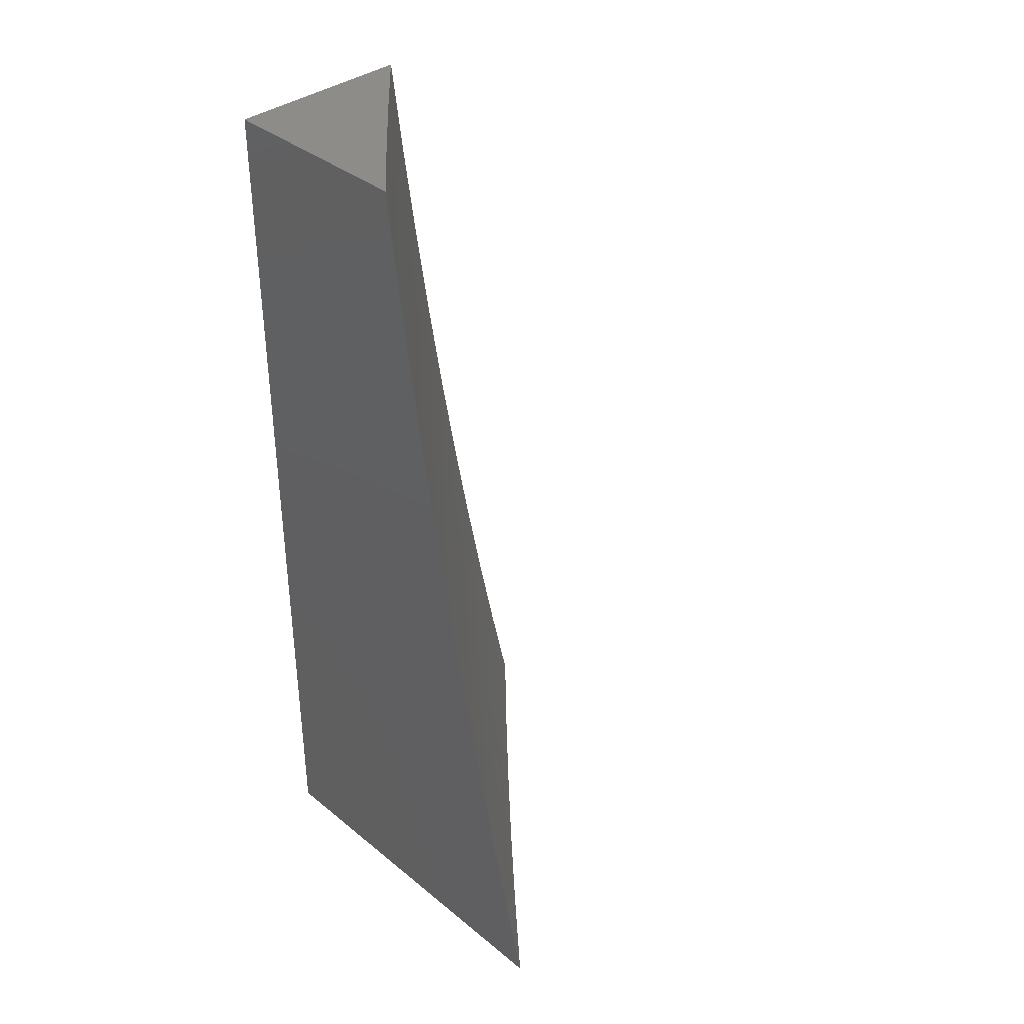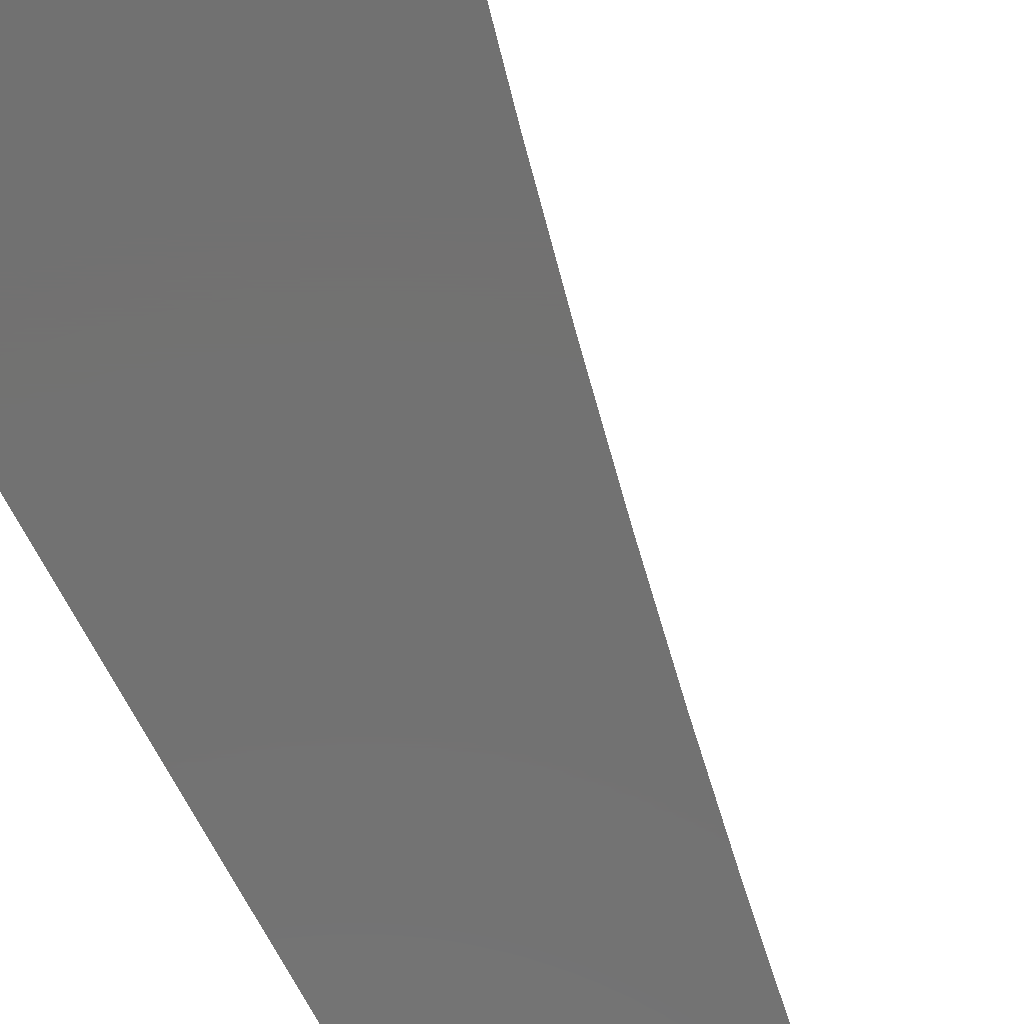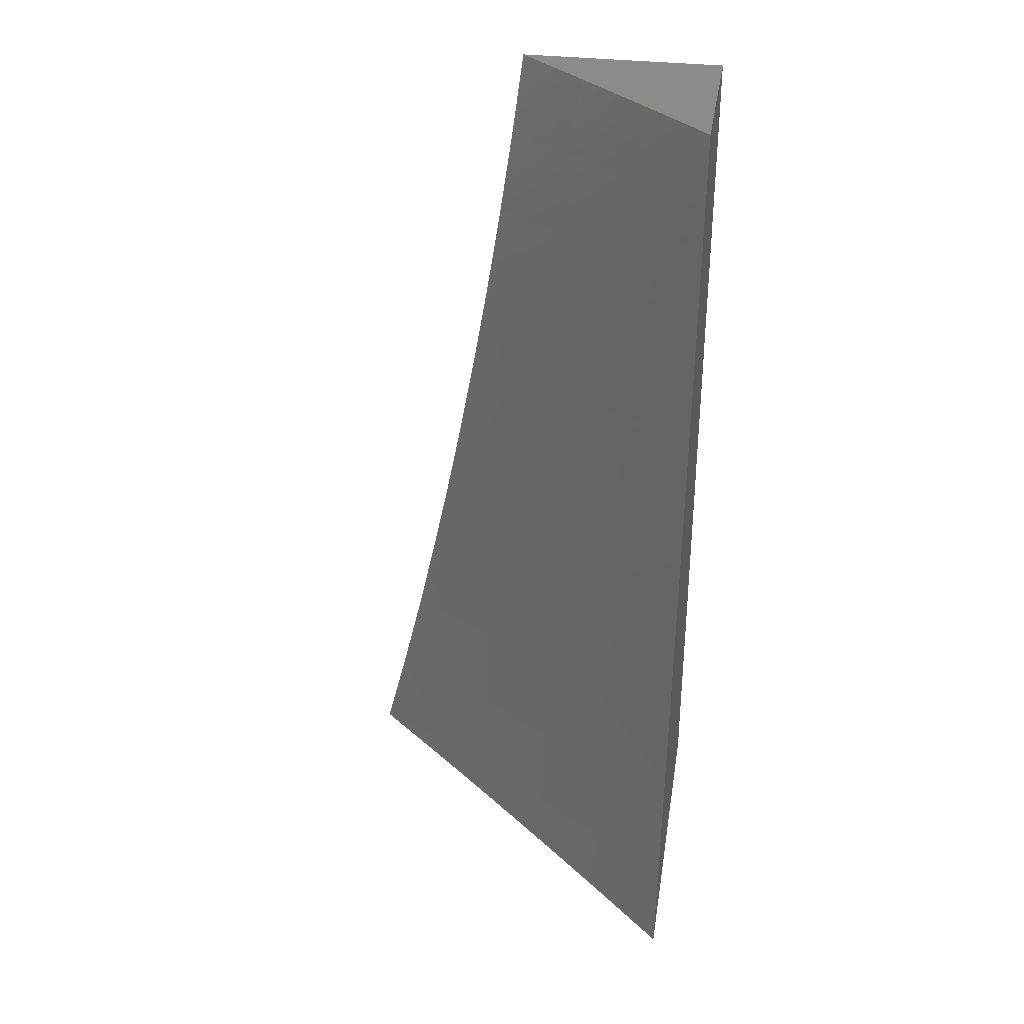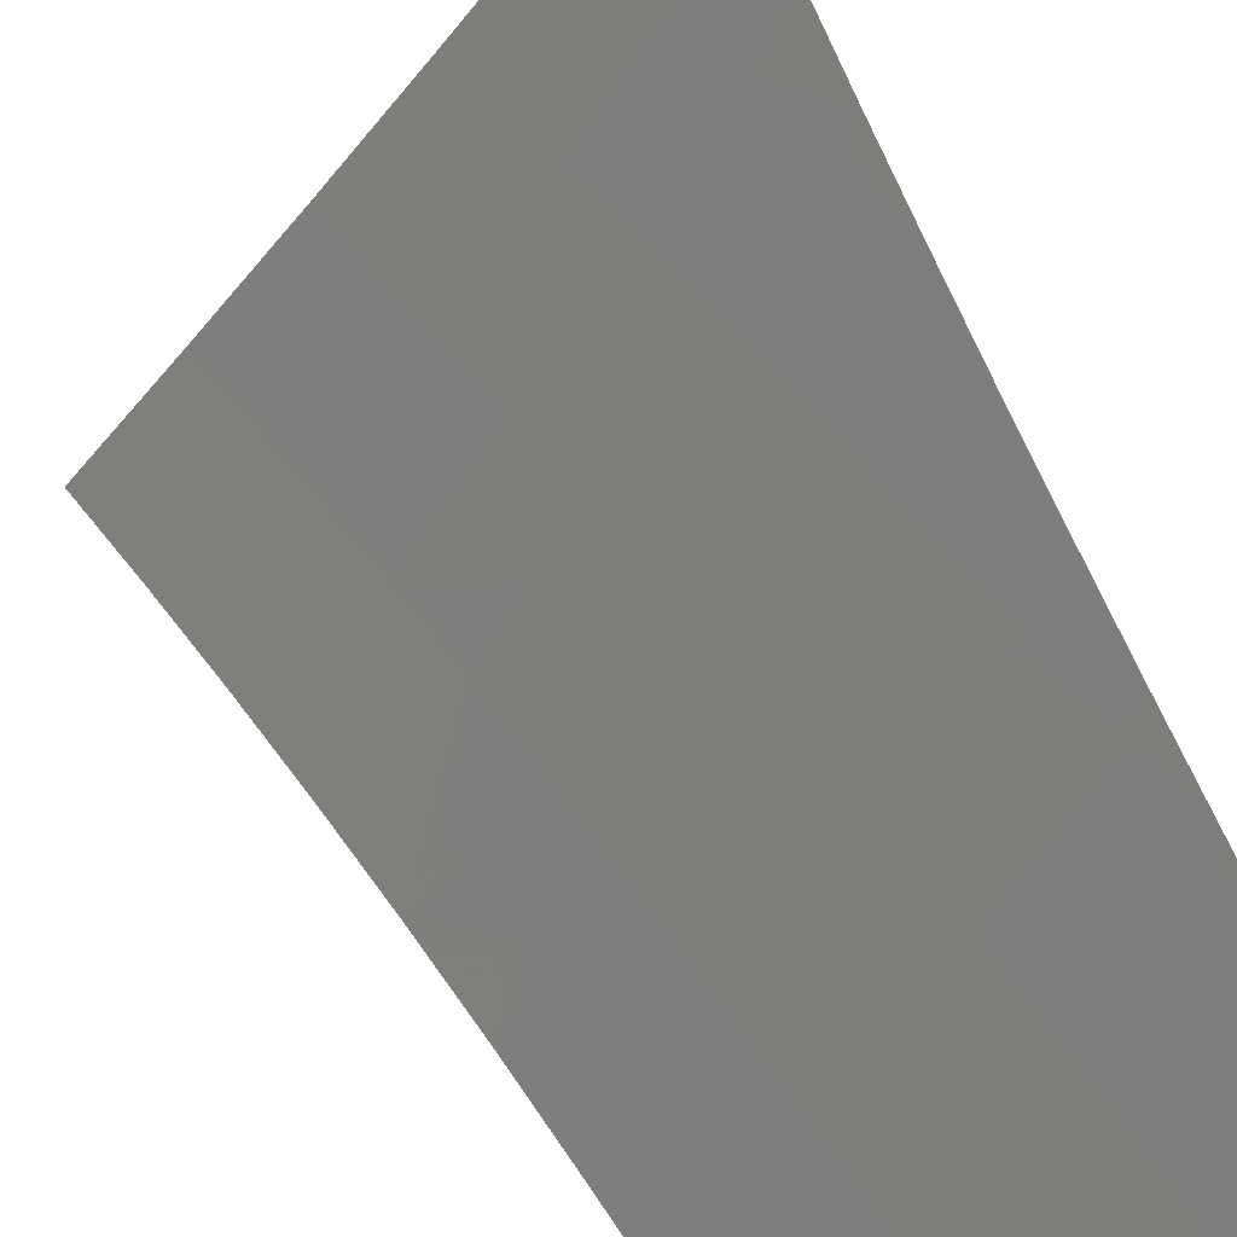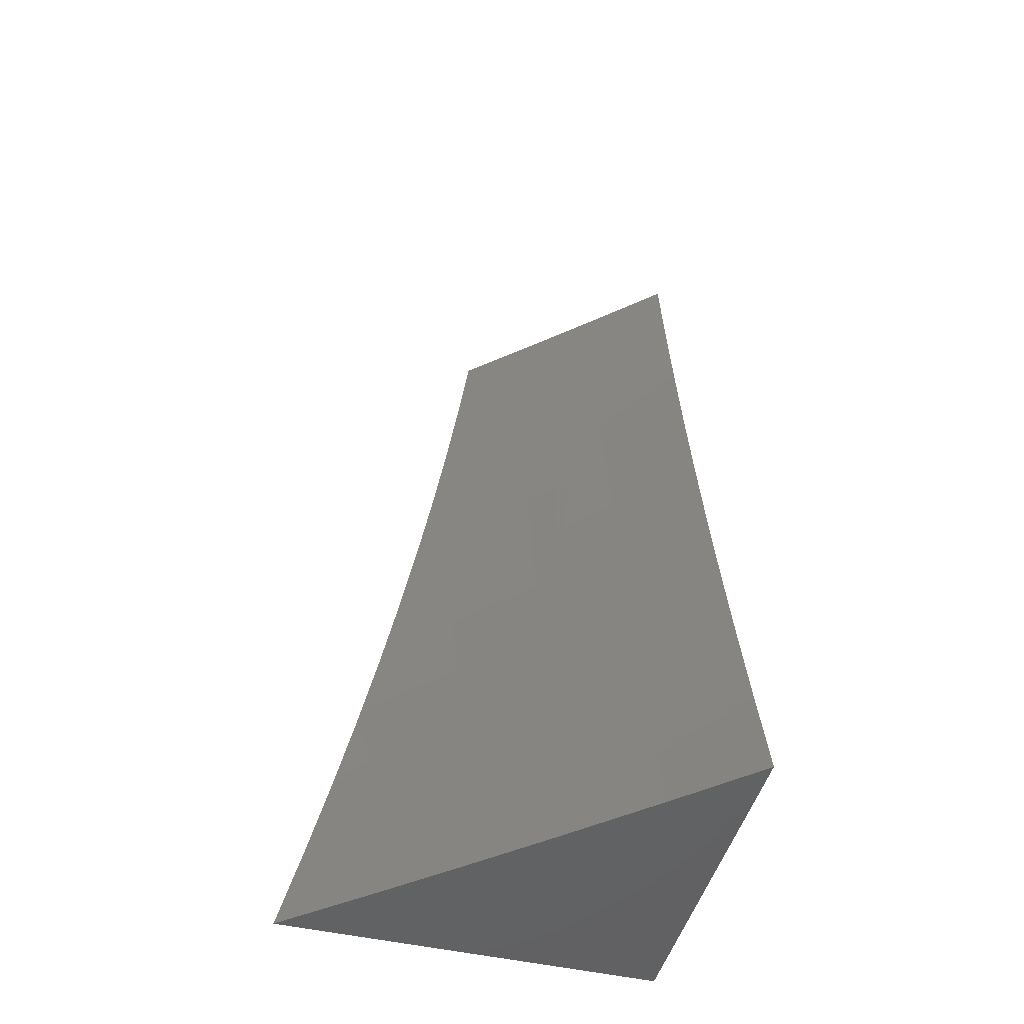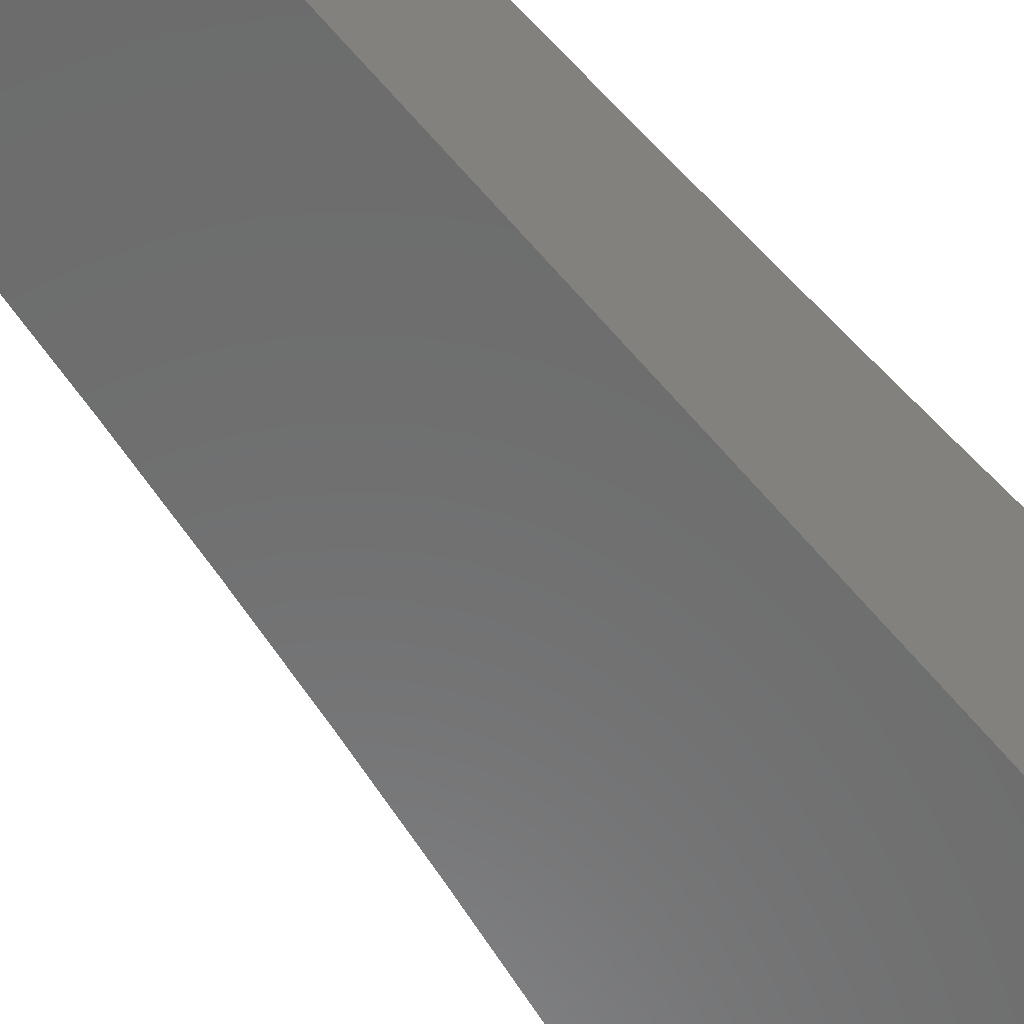
<metadata>
{"format":"stl","ext":"stl","renderer":"f3d","projection":"perspective","resolution":1024,"background":"white","views":[{"elev":37.1,"azim":-43.9,"up":"+Y"},{"elev":-63.8,"azim":25.7,"up":"+Z"},{"elev":33.9,"azim":99.0,"up":"+Y"},{"elev":35.3,"azim":163.7,"up":"+Z"},{"elev":-47.5,"azim":75.2,"up":"+Y"},{"elev":-58.5,"azim":-140.4,"up":"+Z"}]}
</metadata>
<code>
# stl→obj: 62 verts, 120 faces
v -8.702 -2 -7.918
v -8.625 -2 -8
v -8.719 -1.924 -7.918
v -8.65 -1.89 -8
v -8.739 -1.831 -7.918
v -8.673 -1.78 -8
v -8.758 -1.738 -7.918
v -8.695 -1.669 -8
v -8.776 -1.644 -7.918
v -8.716 -1.558 -8
v -8.793 -1.551 -7.918
v -8.735 -1.447 -8
v -8.809 -1.457 -7.918
v -8.824 -1.363 -7.918
v -8.897 -1.374 -7.834
v -8.911 -1.28 -7.834
v -8.983 -1.29 -7.751
v -8.997 -1.194 -7.751
v -9 -1.202 -7.746
v -9 -1.101 -7.761
v -8.924 -1.185 -7.834
v -8.936 -1.089 -7.834
v -8.851 -1.175 -7.918
v -8.863 -1.08 -7.918
v -8.784 -1.112 -8
v -8.797 -1 -8
v -8.753 -1.335 -8
v -8.838 -1.269 -7.918
v -8.769 -1.224 -8
v -8.865 -1 -7.925
v -8.933 -1 -7.85
v -9 -1 -7.774
v -9 -1.302 -7.73
v -8.969 -1.386 -7.751
v -8.882 -1.469 -7.834
v -9 -1.403 -7.712
v -8.954 -1.481 -7.751
v -8.866 -1.564 -7.834
v -9 -1.503 -7.694
v -8.938 -1.576 -7.751
v -8.848 -1.658 -7.834
v -9 -1.603 -7.674
v -8.92 -1.672 -7.751
v -8.83 -1.752 -7.834
v -8.991 -1.685 -7.666
v -9 -1.703 -7.652
v -8.973 -1.781 -7.666
v -9 -1.802 -7.63
v -8.954 -1.876 -7.666
v -9 -1.901 -7.606
v -8.933 -1.971 -7.666
v -9 -2 -7.581
v -8.927 -2 -7.666
v -8.862 -1.956 -7.751
v -8.852 -2 -7.751
v -8.791 -1.94 -7.834
v -8.777 -2 -7.835
v -8.811 -1.846 -7.834
v -8.883 -1.861 -7.751
v -8.902 -1.767 -7.751
v -9 -1 -8
v -9 -2 -8
f 1 2 3
f 3 2 4
f 3 4 5
f 5 4 6
f 5 6 7
f 7 6 8
f 7 8 9
f 9 8 10
f 9 10 11
f 11 10 12
f 11 12 13
f 13 12 14
f 13 14 15
f 15 14 16
f 15 16 17
f 17 16 18
f 17 18 19
f 19 18 20
f 20 18 21
f 20 21 22
f 22 21 23
f 22 23 24
f 24 23 25
f 24 25 26
f 12 27 14
f 14 27 28
f 14 28 16
f 16 28 21
f 16 21 18
f 27 29 28
f 28 29 23
f 28 23 21
f 29 25 23
f 26 30 24
f 24 30 31
f 24 31 22
f 22 31 32
f 22 32 20
f 19 33 17
f 17 33 34
f 17 34 15
f 15 34 35
f 15 35 13
f 13 35 11
f 33 36 34
f 34 36 37
f 34 37 35
f 35 37 38
f 35 38 11
f 11 38 9
f 36 39 37
f 37 39 40
f 37 40 38
f 38 40 41
f 38 41 9
f 9 41 7
f 39 42 40
f 40 42 43
f 40 43 41
f 41 43 44
f 41 44 7
f 7 44 5
f 43 42 45
f 45 42 46
f 45 46 47
f 47 46 48
f 47 48 49
f 49 48 50
f 49 50 51
f 51 50 52
f 51 52 53
f 51 53 54
f 54 53 55
f 54 55 56
f 56 55 57
f 56 57 3
f 3 57 1
f 56 3 58
f 58 3 5
f 58 5 44
f 49 51 54
f 54 56 59
f 59 56 58
f 59 58 60
f 60 58 44
f 60 44 43
f 47 49 59
f 59 49 54
f 47 59 60
f 45 47 60
f 45 60 43
f 32 31 61
f 61 31 30
f 61 30 26
f 26 25 61
f 61 25 29
f 61 29 27
f 61 27 62
f 62 27 12
f 62 12 10
f 10 8 62
f 62 8 6
f 62 6 4
f 4 2 62
f 2 1 62
f 62 1 57
f 62 57 55
f 55 53 62
f 62 53 52
f 52 50 62
f 62 50 48
f 62 48 46
f 46 42 62
f 62 42 39
f 62 39 36
f 36 33 62
f 62 33 61
f 61 33 19
f 61 19 20
f 20 32 61

</code>
